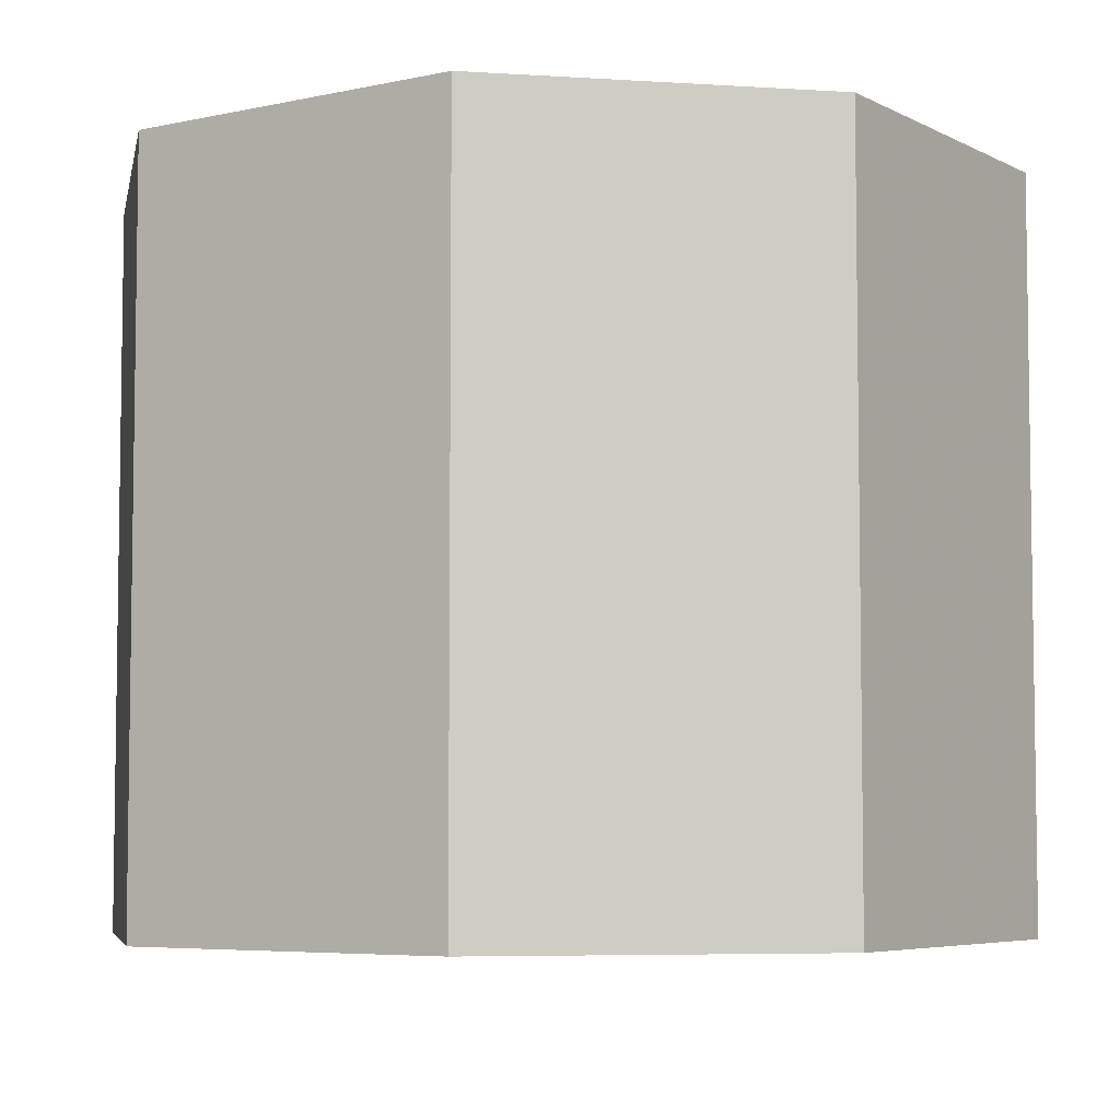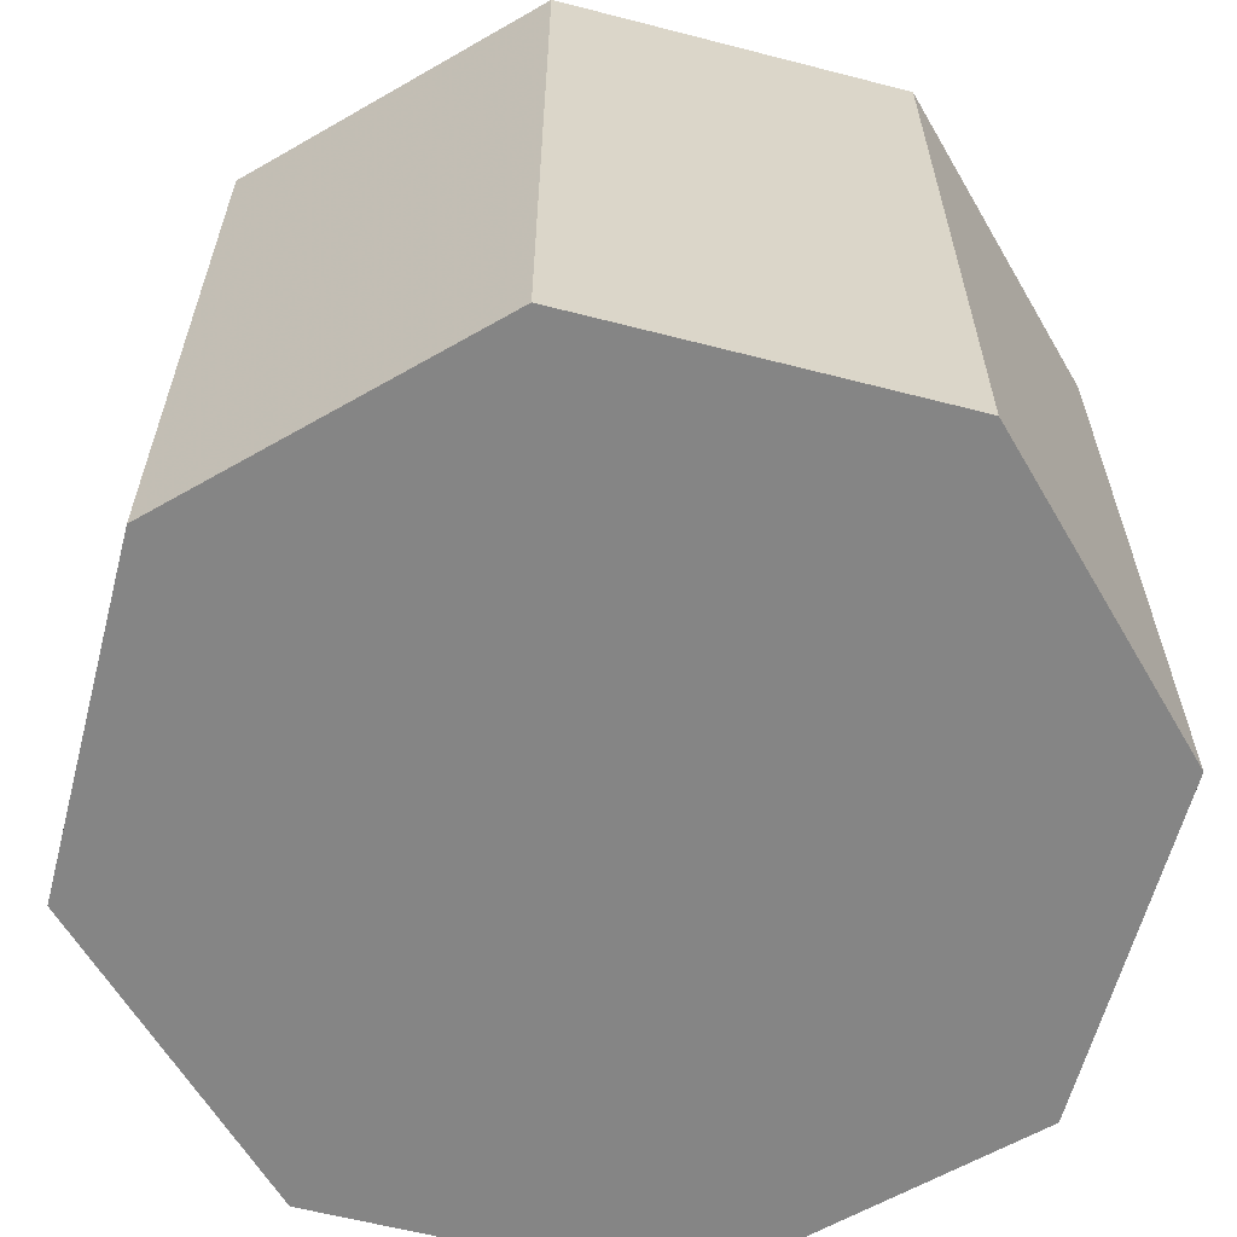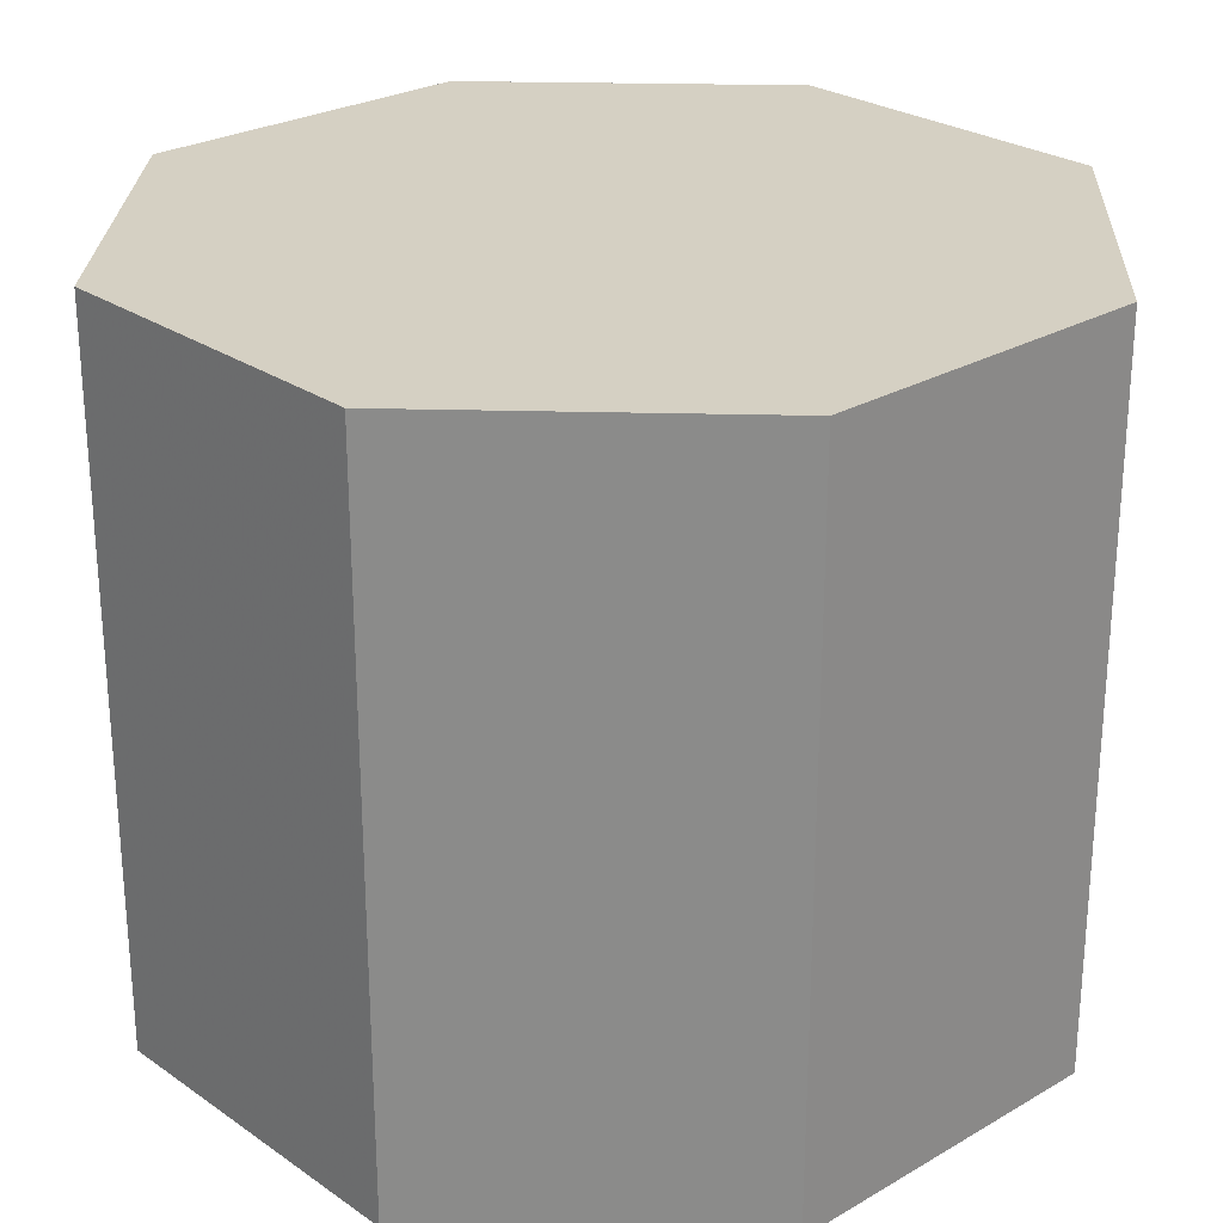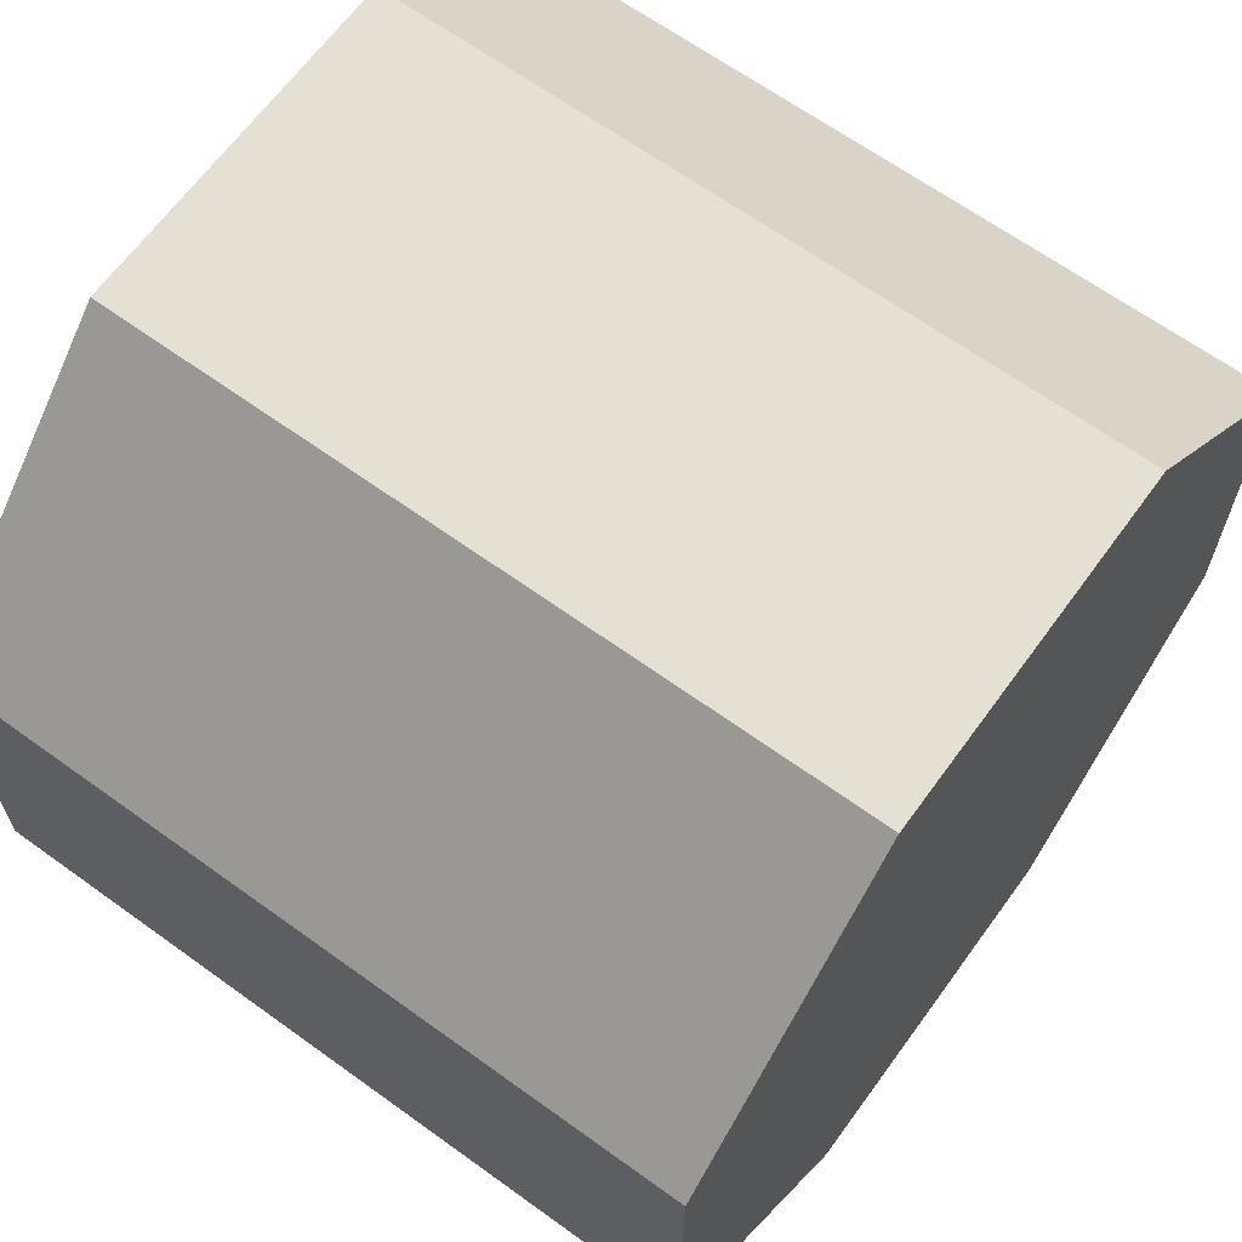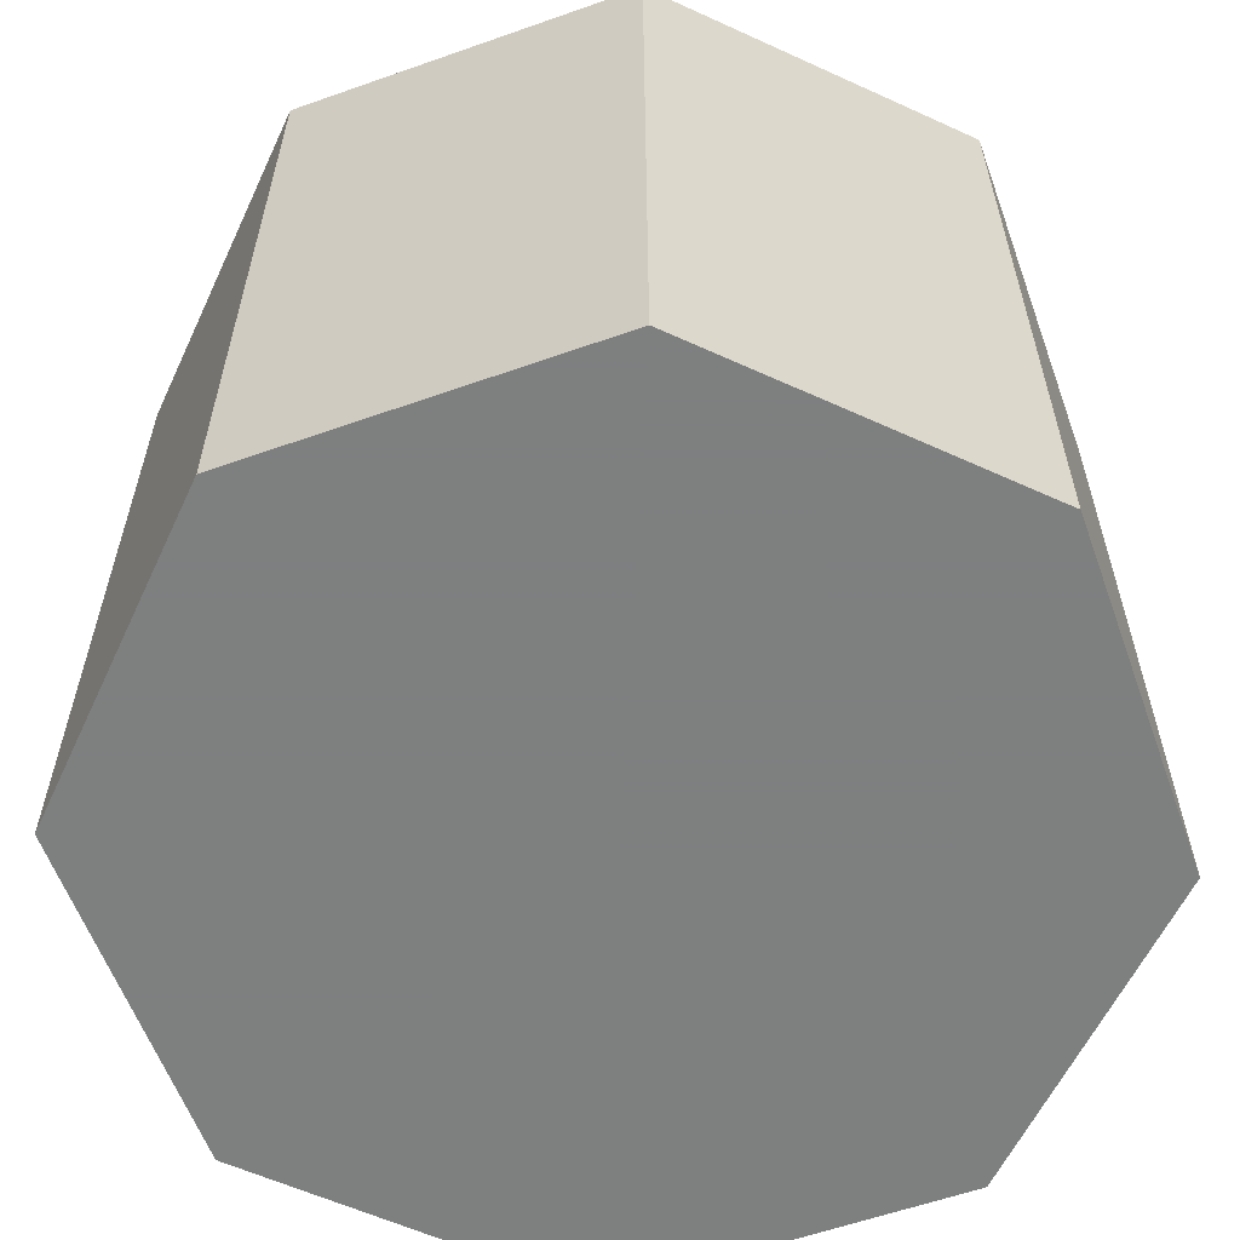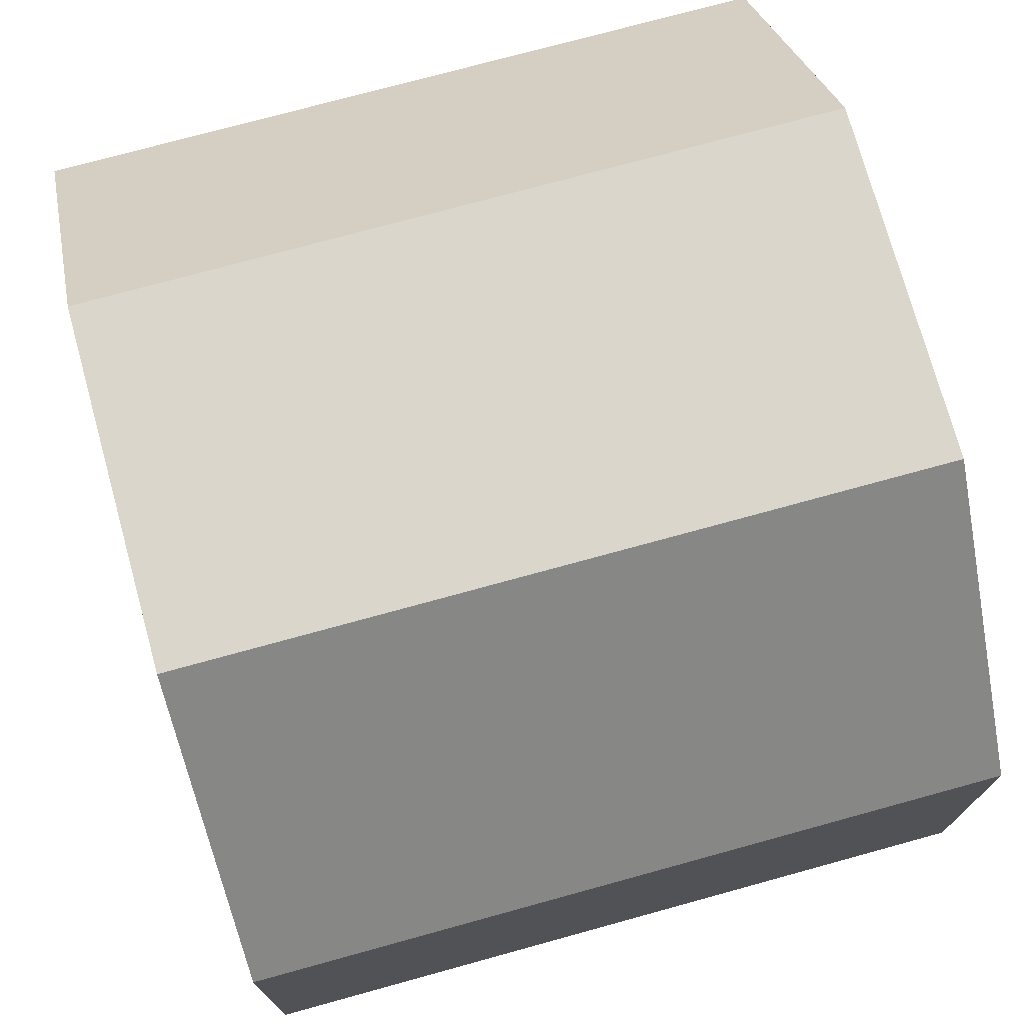
<metadata>
{"format":"obj","ext":"obj","renderer":"f3d","projection":"perspective","resolution":1024,"background":"white","views":[{"elev":-5.6,"azim":168.9,"up":"+Y"},{"elev":-61.7,"azim":120.3,"up":"+Y"},{"elev":26.0,"azim":137.4,"up":"+Y"},{"elev":65.3,"azim":126.0,"up":"+Z"},{"elev":-59.6,"azim":-25.1,"up":"+Y"},{"elev":74.1,"azim":-105.4,"up":"+Z"}]}
</metadata>
<code>
o Object.1
v 1e-06 -3 -2e-06
v 3.465 -3 -1.435
v 1.435 -3 -3.465
v -1.435 -3 -3.465
v -3.465 -3 -1.435
v -3.465 -3 1.435
v -1.435 -3 3.465
v 1.435 -3 3.465
v 3.465 -3 1.435
v 3.465 3 -1.435
v 1.435 3 -3.465
v -1.435 3 -3.465
v -3.465 3 -1.435
v -3.465 3 1.435
v -1.435 3 3.465
v 1.435 3 3.465
v 3.465 3 1.435
v -1e-06 3 3e-06
f 7 16 15
f 7 8 16
f 8 17 16
f 8 9 17
f 9 10 17
f 9 2 10
f 2 11 10
f 2 3 11
f 3 12 11
f 3 4 12
f 4 13 12
f 4 5 13
f 5 14 13
f 5 6 14
f 6 15 14
f 6 7 15
f 10 11 18
f 11 12 18
f 12 13 18
f 13 14 18
f 14 15 18
f 15 16 18
f 16 17 18
f 17 10 18
f 2 1 3
f 3 1 4
f 4 1 5
f 5 1 6
f 6 1 7
f 7 1 8
f 8 1 9
f 9 1 2

</code>
